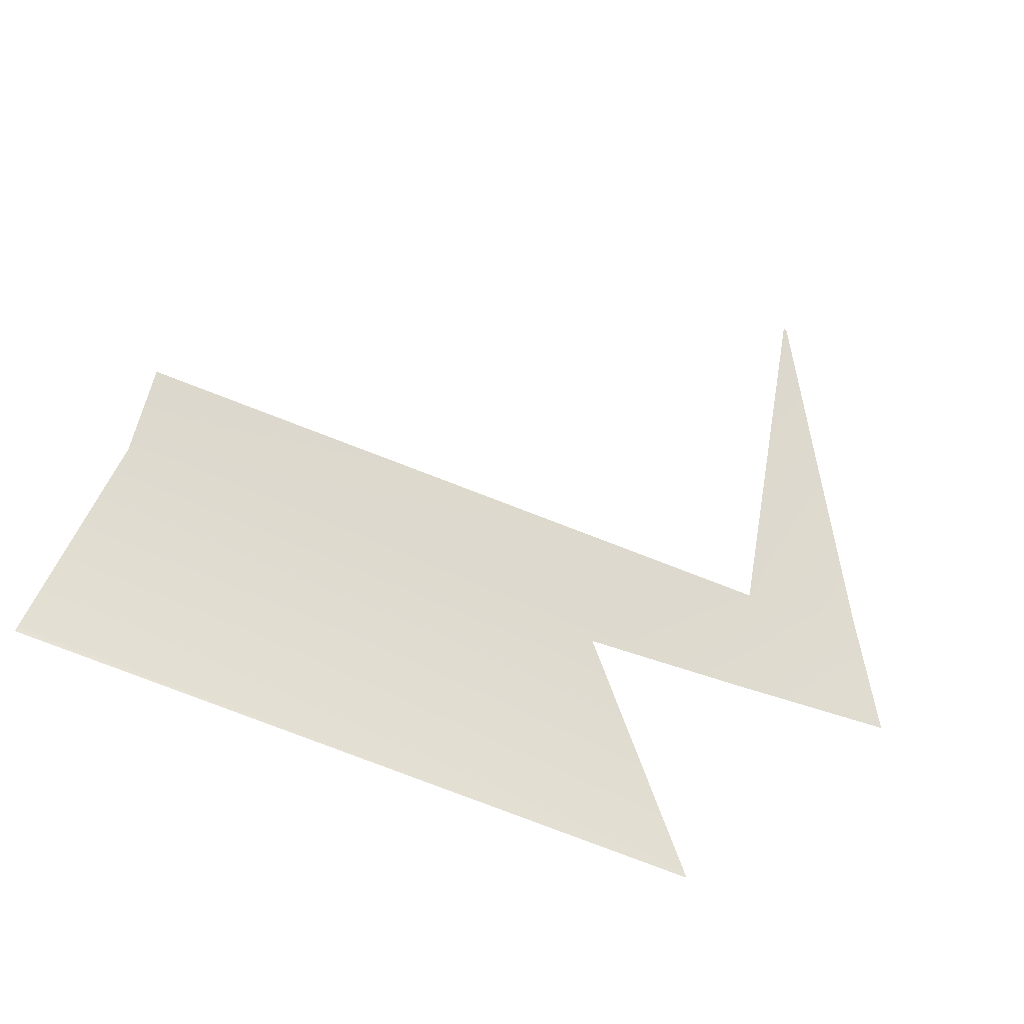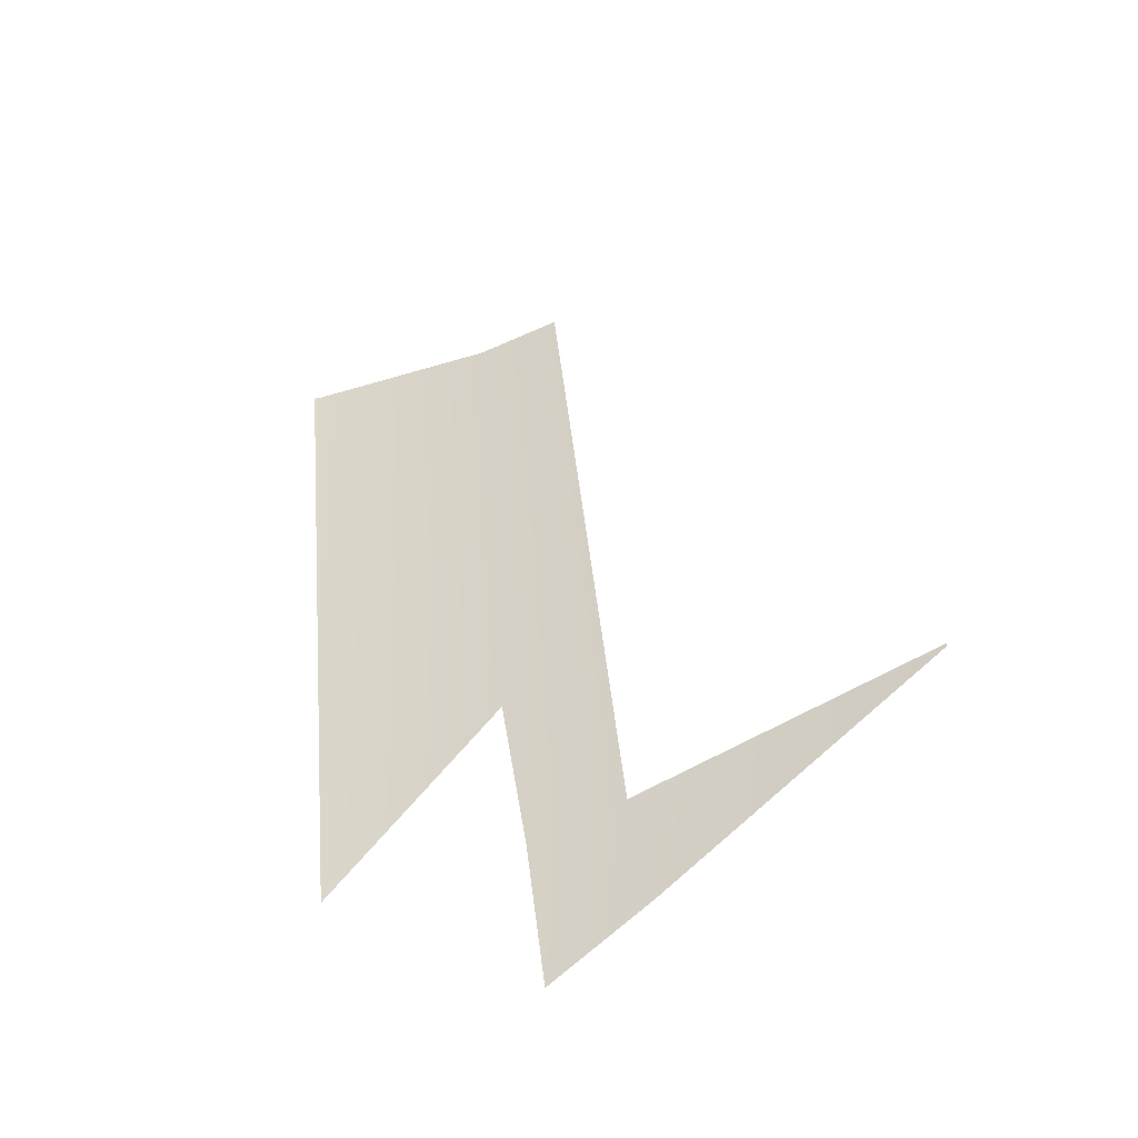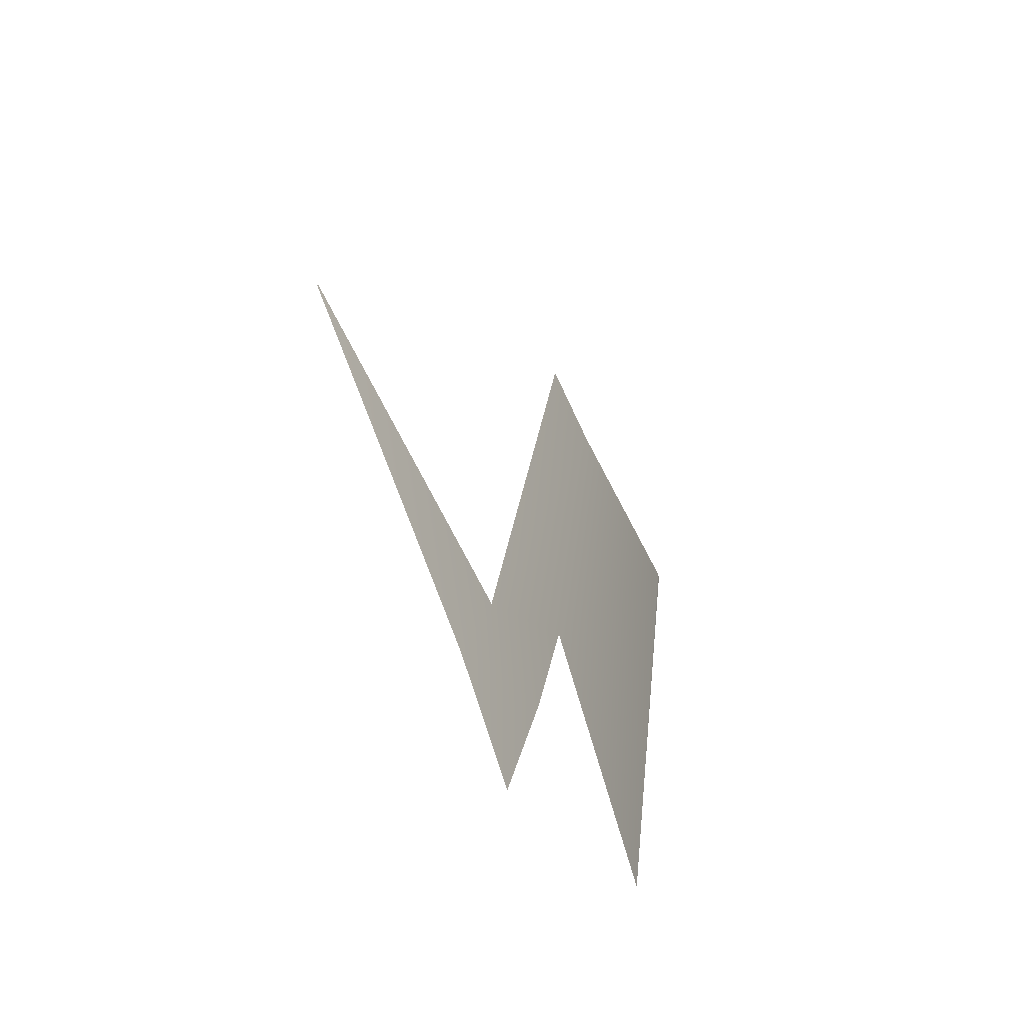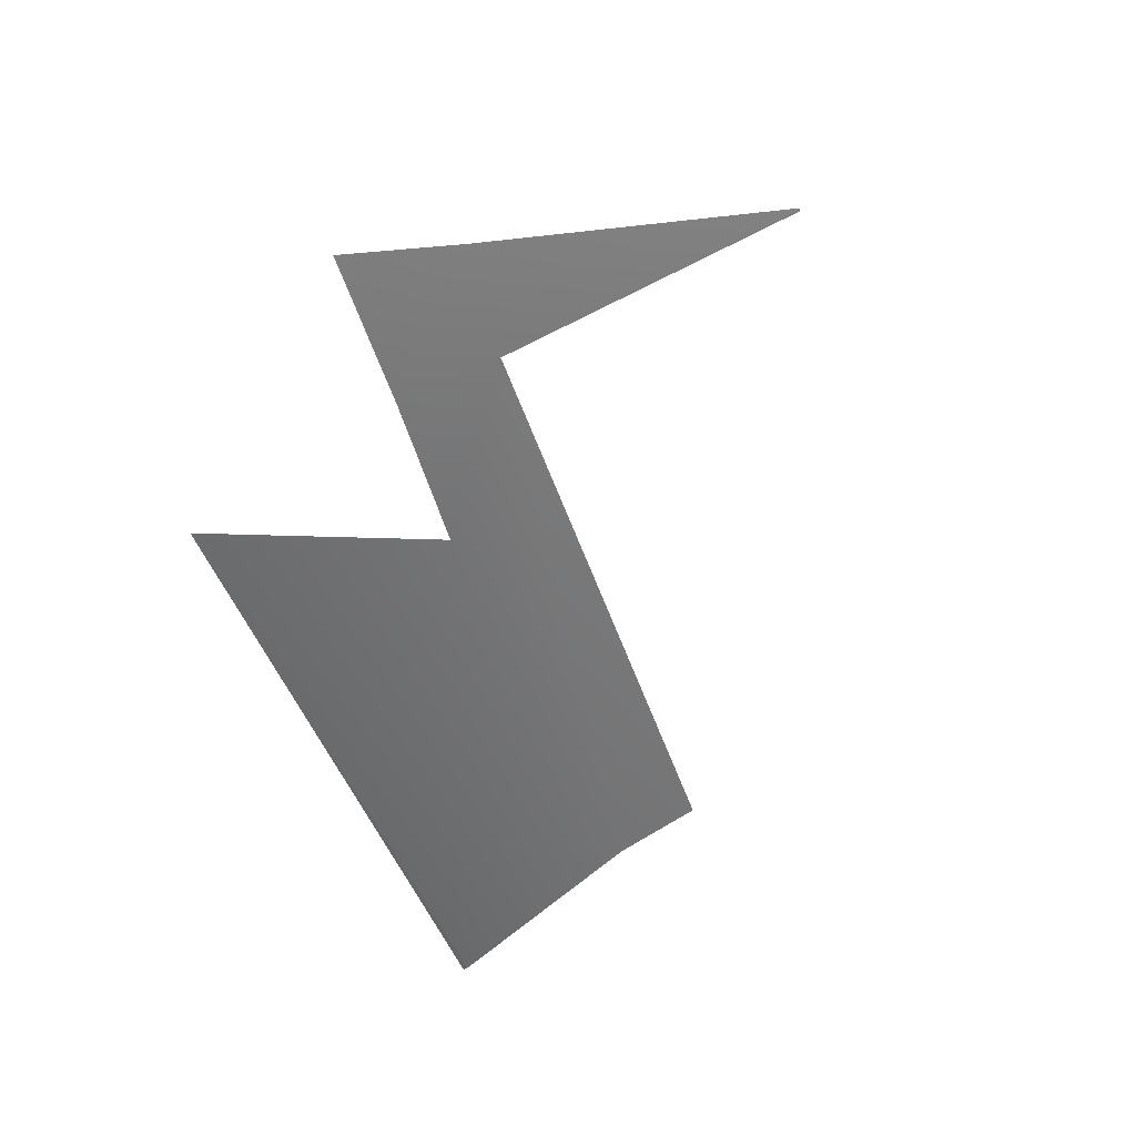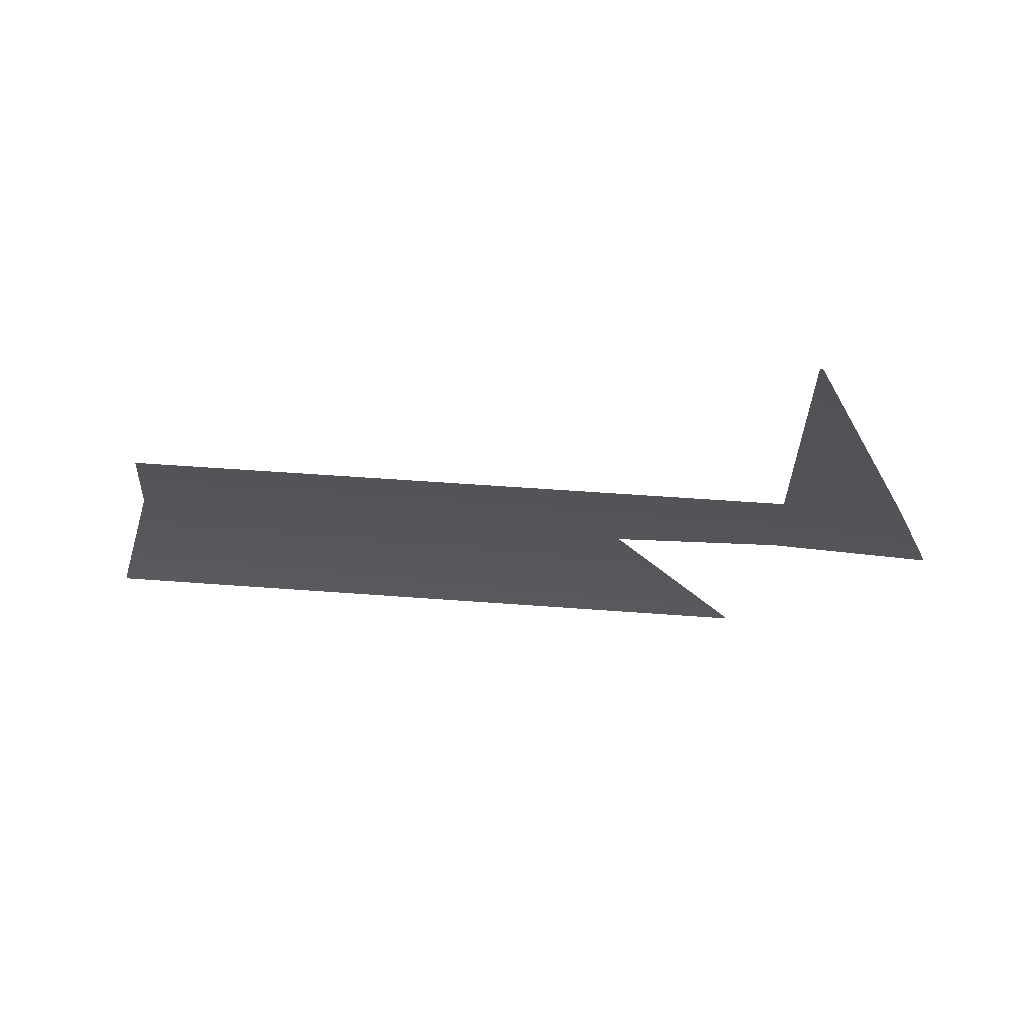
<metadata>
{"format":"obj","ext":"obj","renderer":"f3d","projection":"perspective","resolution":1024,"background":"white","views":[{"elev":-49.0,"azim":-23.6,"up":"+Y"},{"elev":48.4,"azim":79.5,"up":"+Z"},{"elev":17.6,"azim":95.5,"up":"+Y"},{"elev":-46.2,"azim":103.1,"up":"+Z"},{"elev":40.7,"azim":-0.2,"up":"+Y"}]}
</metadata>
<code>
o #ID2978
v 0.4467 0.2321 -0.4454
v 0.4467 0.235 -0.4439
v 0.4479 0.2321 -0.4453
v 0.4466 0.235 -0.4439
v 0.4466 0.235 -0.4439
v 0.4467 0.2321 -0.4454
v 0.4467 0.235 -0.4439
v 0.4479 0.2321 -0.4453
v 0.4467 0.2311 -0.4459
v 0.4484 0.231 -0.4457
v 0.4467 0.2311 -0.4459
v 0.4484 0.231 -0.4457
v 0.4394 0.2298 -0.4468
v 0.445 0.2311 -0.4459
v 0.4464 0.2291 -0.4468
v 0.4399 0.2317 -0.4459
v 0.44 0.2326 -0.4455
v 0.44 0.2326 -0.4455
v 0.4399 0.2317 -0.4459
v 0.445 0.2311 -0.4459
v 0.4394 0.2298 -0.4468
v 0.4464 0.2291 -0.4468
v 0.4393 0.2298 -0.4468
v 0.4464 0.2291 -0.4468
v 0.4393 0.2298 -0.4468
v 0.4464 0.2291 -0.4468
f 1 2 3
f 2 1 4
f 5 6 7
f 8 7 6
f 9 3 10
f 3 9 1
f 6 11 8
f 12 8 11
f 13 14 15
f 14 13 16
f 14 1 9
f 1 14 16
f 1 16 17
f 18 19 6
f 19 20 6
f 11 6 20
f 19 21 20
f 22 20 21
f 23 15 24
f 15 23 13
f 21 25 22
f 26 22 25

</code>
